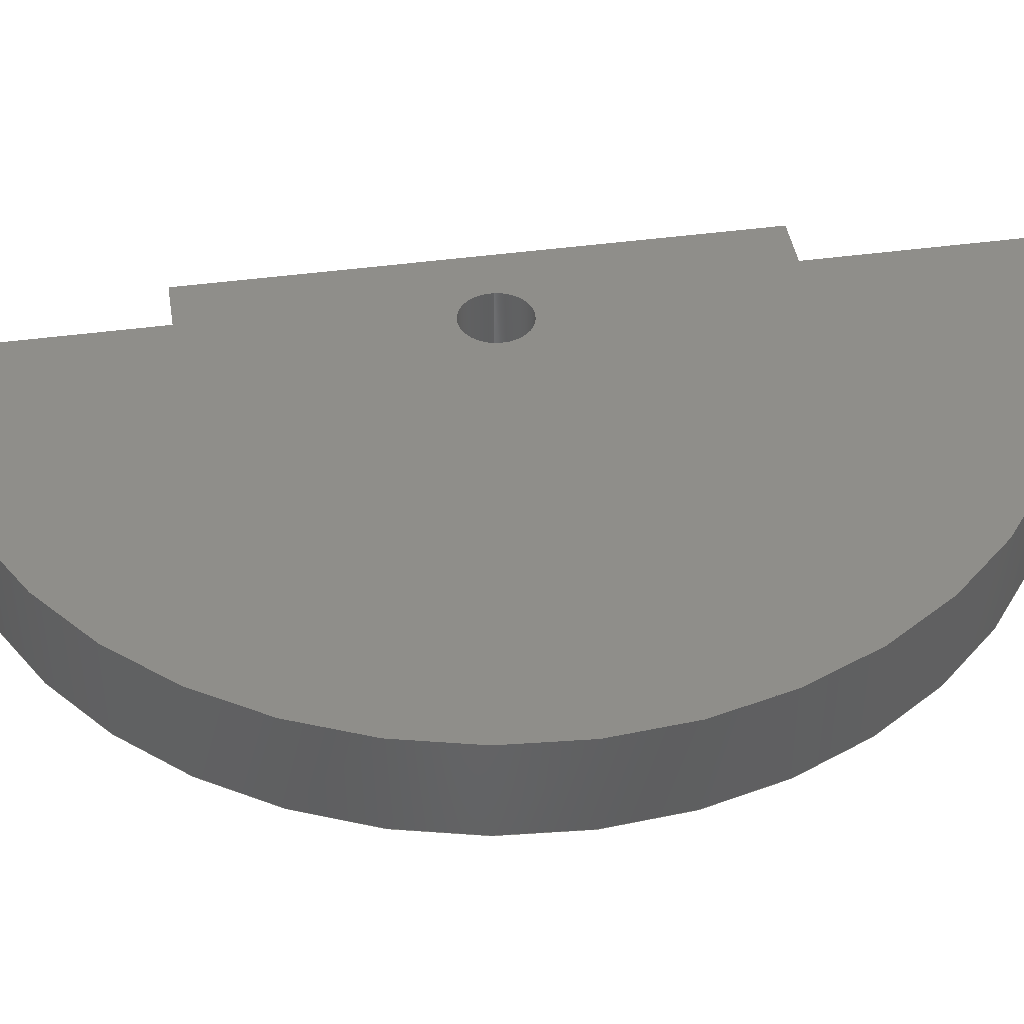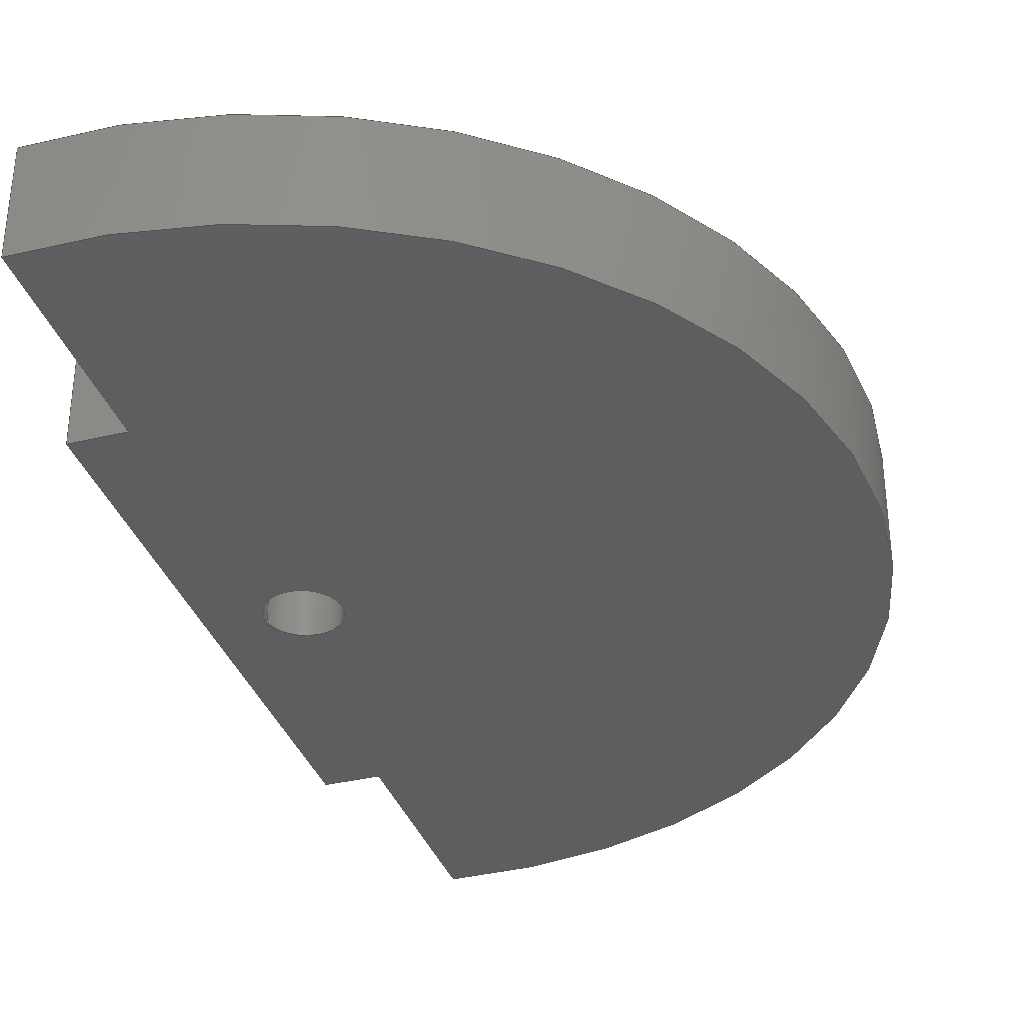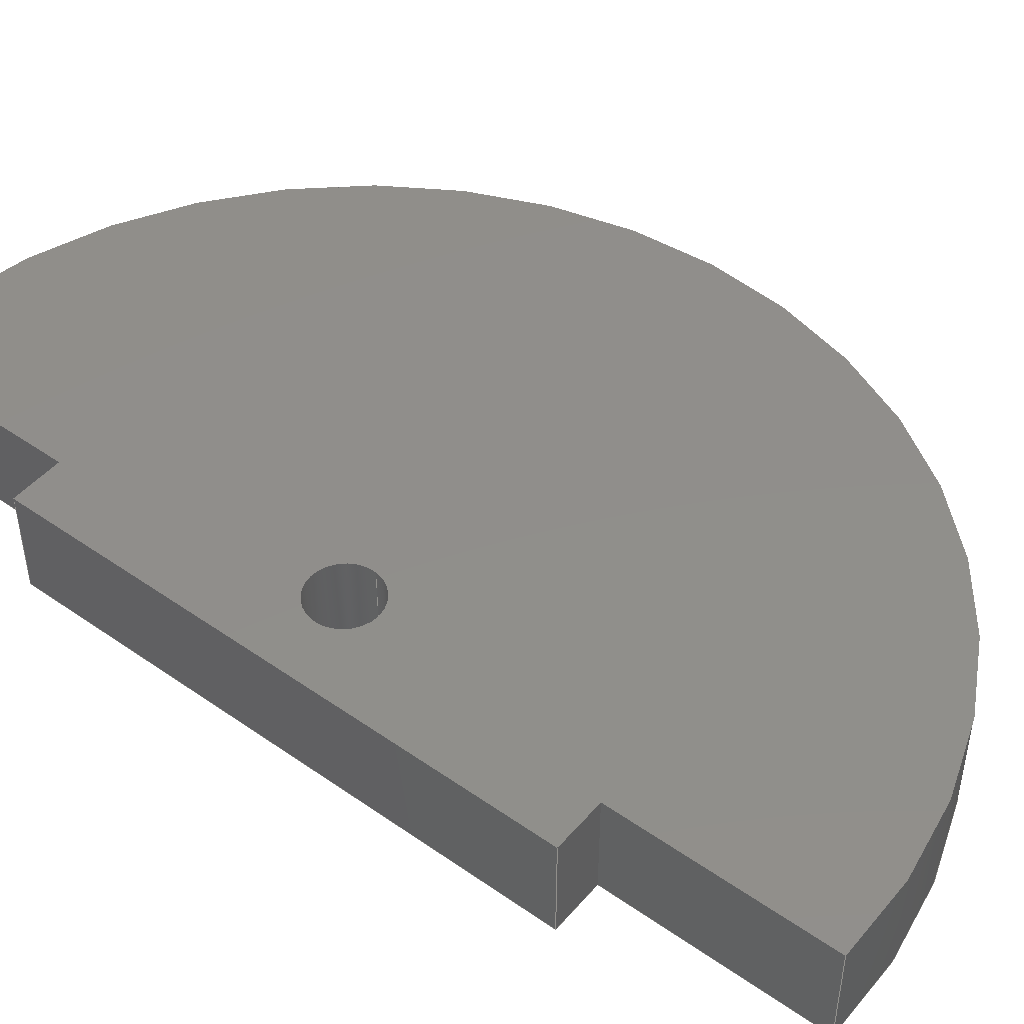
<metadata>
{"format":"step","ext":"stp","renderer":"f3d","projection":"perspective","resolution":1024,"background":"white","views":[{"elev":43.6,"azim":-94.1,"up":"+Z"},{"elev":-35.3,"azim":-157.1,"up":"+Z"},{"elev":47.1,"azim":133.5,"up":"+Z"}]}
</metadata>
<code>
ISO-10303-21;
DATA;
#1=PRODUCT('Symmetry of A9_Aileron_Rib_E_Poplar_3mm','','',(#2)) ;
#2=PRODUCT_CONTEXT(' ',#3,'mechanical') ;
#3=APPLICATION_CONTEXT('managed model based 3d engineering') ;
#4=PRODUCT_DEFINITION('',' ',#302,#5) ;
#5=PRODUCT_DEFINITION_CONTEXT('part definition',#3,' ') ;
#6=PRODUCT_DEFINITION_SHAPE(' ',' ',#4) ;
#7=MECHANICAL_DESIGN_GEOMETRIC_PRESENTATION_REPRESENTATION(' ',(#61),#307) ;
#8=PRODUCT_CATEGORY('part','specification') ;
#9=SHAPE_REPRESENTATION(' ',(#127),#307) ;
#10=CARTESIAN_POINT(' ',(0,0,0)) ;
#11=CARTESIAN_POINT('Axis2P3D Location',(404,-11.92,1.5)) ;
#12=CARTESIAN_POINT('Line Origine',(403.7,2.285,1.5)) ;
#13=CARTESIAN_POINT('Vertex',(403.7,2.285,0)) ;
#14=CARTESIAN_POINT('Vertex',(403.7,2.285,3)) ;
#15=CARTESIAN_POINT('Axis2P3D Location',(404,-11.92,0)) ;
#16=CARTESIAN_POINT('Vertex',(406.3,-25.94,0)) ;
#17=CARTESIAN_POINT('Line Origine',(406.3,-25.94,1.5)) ;
#18=CARTESIAN_POINT('Vertex',(406.3,-25.94,3)) ;
#19=CARTESIAN_POINT('Axis2P3D Location',(404,-11.92,3)) ;
#20=CARTESIAN_POINT('Axis2P3D Location',(405.7,-19.8,0)) ;
#21=CARTESIAN_POINT('Line Origine',(404.3,-3.859,1.5)) ;
#22=CARTESIAN_POINT('Vertex',(404.3,-3.859,0)) ;
#23=CARTESIAN_POINT('Vertex',(404.3,-3.859,3)) ;
#24=CARTESIAN_POINT('Line Origine',(404,-0.7872,0)) ;
#25=CARTESIAN_POINT('Line Origine',(404,-0.7872,3)) ;
#26=CARTESIAN_POINT('Axis2P3D Location',(404.3,-3.859,0)) ;
#27=CARTESIAN_POINT('Line Origine',(405.8,-3.727,1.5)) ;
#28=CARTESIAN_POINT('Vertex',(405.8,-3.727,0)) ;
#29=CARTESIAN_POINT('Vertex',(405.8,-3.727,3)) ;
#30=CARTESIAN_POINT('Line Origine',(405,-3.793,0)) ;
#31=CARTESIAN_POINT('Line Origine',(405,-3.793,3)) ;
#32=CARTESIAN_POINT('Axis2P3D Location',(407.2,-19.66,0)) ;
#33=CARTESIAN_POINT('Line Origine',(407.2,-19.66,1.5)) ;
#34=CARTESIAN_POINT('Vertex',(407.2,-19.66,0)) ;
#35=CARTESIAN_POINT('Vertex',(407.2,-19.66,3)) ;
#36=CARTESIAN_POINT('Line Origine',(406.5,-11.7,0)) ;
#37=CARTESIAN_POINT('Line Origine',(406.5,-11.7,3)) ;
#38=CARTESIAN_POINT('Axis2P3D Location',(407.2,-19.66,0)) ;
#39=CARTESIAN_POINT('Line Origine',(405.7,-19.8,1.5)) ;
#40=CARTESIAN_POINT('Vertex',(405.7,-19.8,0)) ;
#41=CARTESIAN_POINT('Vertex',(405.7,-19.8,3)) ;
#42=CARTESIAN_POINT('Line Origine',(406.5,-19.73,0)) ;
#43=CARTESIAN_POINT('Line Origine',(406.5,-19.73,3)) ;
#44=CARTESIAN_POINT('Line Origine',(406,-22.87,0)) ;
#45=CARTESIAN_POINT('Line Origine',(406,-22.87,3)) ;
#46=CARTESIAN_POINT('Axis2P3D Location',(404,-11.92,1.5)) ;
#47=CARTESIAN_POINT('Line Origine',(403,-11.92,1.5)) ;
#48=CARTESIAN_POINT('Vertex',(403,-11.92,0)) ;
#49=CARTESIAN_POINT('Vertex',(403,-11.92,3)) ;
#50=CARTESIAN_POINT('Axis2P3D Location',(404,-11.92,0)) ;
#51=CARTESIAN_POINT('Vertex',(405,-11.92,0)) ;
#52=CARTESIAN_POINT('Line Origine',(405,-11.92,1.5)) ;
#53=CARTESIAN_POINT('Vertex',(405,-11.92,3)) ;
#54=CARTESIAN_POINT('Axis2P3D Location',(404,-11.92,3)) ;
#55=CARTESIAN_POINT('Axis2P3D Location',(404,-11.92,0)) ;
#56=CARTESIAN_POINT('Axis2P3D Location',(404,-11.92,3)) ;
#57=CARTESIAN_POINT('Axis2P3D Location',(0,0,0)) ;
#58=CARTESIAN_POINT('Axis2P3D Location',(0,0,3)) ;
#59=PRODUCT_RELATED_PRODUCT_CATEGORY('part',$,(#1)) ;
#60=UNCERTAINTY_MEASURE_WITH_UNIT(LENGTH_MEASURE(0.005),#304,'distance_accuracy_value','CONFUSED CURVE UNCERTAINTY') ;
#61=STYLED_ITEM(' ',(#62),#261) ;
#62=PRESENTATION_STYLE_ASSIGNMENT((#63)) ;
#63=SURFACE_STYLE_USAGE(.BOTH.,#64) ;
#64=SURFACE_SIDE_STYLE(' ',(#65)) ;
#65=SURFACE_STYLE_FILL_AREA(#66) ;
#66=FILL_AREA_STYLE(' ',(#67)) ;
#67=FILL_AREA_STYLE_COLOUR(' ',#290) ;
#68=VECTOR('Line Direction',#88,1) ;
#69=VECTOR('Line Direction',#90,1) ;
#70=VECTOR('Line Direction',#94,1) ;
#71=VECTOR('Line Direction',#95,1) ;
#72=VECTOR('Line Direction',#96,1) ;
#73=VECTOR('Line Direction',#99,1) ;
#74=VECTOR('Line Direction',#100,1) ;
#75=VECTOR('Line Direction',#101,1) ;
#76=VECTOR('Line Direction',#104,1) ;
#77=VECTOR('Line Direction',#105,1) ;
#78=VECTOR('Line Direction',#106,1) ;
#79=VECTOR('Line Direction',#109,1) ;
#80=VECTOR('Line Direction',#110,1) ;
#81=VECTOR('Line Direction',#111,1) ;
#82=VECTOR('Line Direction',#112,1) ;
#83=VECTOR('Line Direction',#113,1) ;
#84=VECTOR('Line Direction',#116,1) ;
#85=VECTOR('Line Direction',#118,1) ;
#86=DIRECTION('Axis2P3D Direction',(0,0,-1)) ;
#87=DIRECTION('Axis2P3D XDirection',(0.1585,-0.9874,0)) ;
#88=DIRECTION('Vector Direction',(0,0,-1)) ;
#89=DIRECTION('Axis2P3D Direction',(0,0,-1)) ;
#90=DIRECTION('Vector Direction',(0,0,-1)) ;
#91=DIRECTION('Axis2P3D Direction',(0,0,-1)) ;
#92=DIRECTION('Axis2P3D Direction',(-0.9961,-0.0886,0)) ;
#93=DIRECTION('Axis2P3D XDirection',(0.0886,-0.9961,0)) ;
#94=DIRECTION('Vector Direction',(0,0,1)) ;
#95=DIRECTION('Vector Direction',(-0.0886,0.9961,0)) ;
#96=DIRECTION('Vector Direction',(-0.0886,0.9961,0)) ;
#97=DIRECTION('Axis2P3D Direction',(0.0886,-0.9961,0)) ;
#98=DIRECTION('Axis2P3D XDirection',(0.9961,0.0886,0)) ;
#99=DIRECTION('Vector Direction',(0,0,1)) ;
#100=DIRECTION('Vector Direction',(0.9961,0.0886,0)) ;
#101=DIRECTION('Vector Direction',(0.9961,0.0886,0)) ;
#102=DIRECTION('Axis2P3D Direction',(0.9961,0.0886,-0)) ;
#103=DIRECTION('Axis2P3D XDirection',(-0.0886,0.9961,0)) ;
#104=DIRECTION('Vector Direction',(0,0,1)) ;
#105=DIRECTION('Vector Direction',(-0.0886,0.9961,0)) ;
#106=DIRECTION('Vector Direction',(-0.0886,0.9961,0)) ;
#107=DIRECTION('Axis2P3D Direction',(-0.0886,0.9961,0)) ;
#108=DIRECTION('Axis2P3D XDirection',(-0.9961,-0.0886,0)) ;
#109=DIRECTION('Vector Direction',(0,0,1)) ;
#110=DIRECTION('Vector Direction',(-0.9961,-0.0886,0)) ;
#111=DIRECTION('Vector Direction',(-0.9961,-0.0886,0)) ;
#112=DIRECTION('Vector Direction',(0.0886,-0.9961,0)) ;
#113=DIRECTION('Vector Direction',(0.0886,-0.9961,0)) ;
#114=DIRECTION('Axis2P3D Direction',(0,0,-1)) ;
#115=DIRECTION('Axis2P3D XDirection',(1,0,0)) ;
#116=DIRECTION('Vector Direction',(0,0,-1)) ;
#117=DIRECTION('Axis2P3D Direction',(0,0,-1)) ;
#118=DIRECTION('Vector Direction',(0,0,-1)) ;
#119=DIRECTION('Axis2P3D Direction',(0,0,-1)) ;
#120=DIRECTION('Axis2P3D Direction',(0,0,-1)) ;
#121=DIRECTION('Axis2P3D Direction',(0,0,-1)) ;
#122=DIRECTION('Axis2P3D Direction',(0,0,-1)) ;
#123=DIRECTION('Axis2P3D XDirection',(1,0,0)) ;
#124=DIRECTION('Axis2P3D Direction',(0,0,-1)) ;
#125=DIRECTION('Axis2P3D XDirection',(1,0,0)) ;
#126=SHAPE_REPRESENTATION_RELATIONSHIP(' ',' ',#9,#278) ;
#127=AXIS2_PLACEMENT_3D(' ',#10,$,$) ;
#128=AXIS2_PLACEMENT_3D('Cylinder Axis2P3D',#11,#86,#87) ;
#129=AXIS2_PLACEMENT_3D('Circle Axis2P3D',#15,#89,$) ;
#130=AXIS2_PLACEMENT_3D('Circle Axis2P3D',#19,#91,$) ;
#131=AXIS2_PLACEMENT_3D('Plane Axis2P3D',#20,#92,#93) ;
#132=AXIS2_PLACEMENT_3D('Plane Axis2P3D',#26,#97,#98) ;
#133=AXIS2_PLACEMENT_3D('Plane Axis2P3D',#32,#102,#103) ;
#134=AXIS2_PLACEMENT_3D('Plane Axis2P3D',#38,#107,#108) ;
#135=AXIS2_PLACEMENT_3D('Cylinder Axis2P3D',#46,#114,#115) ;
#136=AXIS2_PLACEMENT_3D('Circle Axis2P3D',#50,#117,$) ;
#137=AXIS2_PLACEMENT_3D('Circle Axis2P3D',#54,#119,$) ;
#138=AXIS2_PLACEMENT_3D('Circle Axis2P3D',#55,#120,$) ;
#139=AXIS2_PLACEMENT_3D('Circle Axis2P3D',#56,#121,$) ;
#140=AXIS2_PLACEMENT_3D('Plane Axis2P3D',#57,#122,#123) ;
#141=AXIS2_PLACEMENT_3D('Plane Axis2P3D',#58,#124,#125) ;
#142=LINE('Line',#12,#68) ;
#143=LINE('Line',#17,#69) ;
#144=LINE('Line',#21,#70) ;
#145=LINE('Line',#24,#71) ;
#146=LINE('Line',#25,#72) ;
#147=LINE('Line',#27,#73) ;
#148=LINE('Line',#30,#74) ;
#149=LINE('Line',#31,#75) ;
#150=LINE('Line',#33,#76) ;
#151=LINE('Line',#36,#77) ;
#152=LINE('Line',#37,#78) ;
#153=LINE('Line',#39,#79) ;
#154=LINE('Line',#42,#80) ;
#155=LINE('Line',#43,#81) ;
#156=LINE('Line',#44,#82) ;
#157=LINE('Line',#45,#83) ;
#158=LINE('Line',#47,#84) ;
#159=LINE('Line',#52,#85) ;
#160=CIRCLE('generated circle',#129,14.2) ;
#161=CIRCLE('generated circle',#130,14.2) ;
#162=CIRCLE('generated circle',#136,1) ;
#163=CIRCLE('generated circle',#137,1) ;
#164=CIRCLE('generated circle',#138,1) ;
#165=CIRCLE('generated circle',#139,1) ;
#166=PLANE('',#131) ;
#167=PLANE('',#132) ;
#168=PLANE('',#133) ;
#169=PLANE('',#134) ;
#170=PLANE('',#140) ;
#171=PLANE('',#141) ;
#172=CYLINDRICAL_SURFACE('generated cylinder',#128,14.2) ;
#173=CYLINDRICAL_SURFACE('generated cylinder',#135,1) ;
#174=FACE_BOUND('',#258,.T.) ;
#175=FACE_BOUND('',#260,.T.) ;
#176=EDGE_CURVE('',#262,#263,#142,.F.) ;
#177=EDGE_CURVE('',#262,#264,#160,.F.) ;
#178=EDGE_CURVE('',#264,#265,#143,.F.) ;
#179=EDGE_CURVE('',#263,#265,#161,.F.) ;
#180=EDGE_CURVE('',#266,#267,#144,.T.) ;
#181=EDGE_CURVE('',#266,#262,#145,.T.) ;
#182=EDGE_CURVE('',#267,#263,#146,.T.) ;
#183=EDGE_CURVE('',#268,#269,#147,.T.) ;
#184=EDGE_CURVE('',#268,#266,#148,.F.) ;
#185=EDGE_CURVE('',#269,#267,#149,.F.) ;
#186=EDGE_CURVE('',#270,#271,#150,.T.) ;
#187=EDGE_CURVE('',#270,#268,#151,.T.) ;
#188=EDGE_CURVE('',#271,#269,#152,.T.) ;
#189=EDGE_CURVE('',#272,#273,#153,.T.) ;
#190=EDGE_CURVE('',#272,#270,#154,.F.) ;
#191=EDGE_CURVE('',#273,#271,#155,.F.) ;
#192=EDGE_CURVE('',#264,#272,#156,.F.) ;
#193=EDGE_CURVE('',#265,#273,#157,.F.) ;
#194=EDGE_CURVE('',#274,#275,#158,.F.) ;
#195=EDGE_CURVE('',#274,#276,#162,.T.) ;
#196=EDGE_CURVE('',#276,#277,#159,.F.) ;
#197=EDGE_CURVE('',#275,#277,#163,.T.) ;
#198=EDGE_CURVE('',#276,#274,#164,.T.) ;
#199=EDGE_CURVE('',#277,#275,#165,.T.) ;
#200=CLOSED_SHELL('Closed Shell',(#279,#280,#281,#282,#283,#284,#285,#286,#287,#288)) ;
#201=ORIENTED_EDGE('',*,*,#176,.F.) ;
#202=ORIENTED_EDGE('',*,*,#177,.T.) ;
#203=ORIENTED_EDGE('',*,*,#178,.T.) ;
#204=ORIENTED_EDGE('',*,*,#179,.F.) ;
#205=ORIENTED_EDGE('',*,*,#180,.F.) ;
#206=ORIENTED_EDGE('',*,*,#181,.T.) ;
#207=ORIENTED_EDGE('',*,*,#176,.T.) ;
#208=ORIENTED_EDGE('',*,*,#182,.F.) ;
#209=ORIENTED_EDGE('',*,*,#183,.F.) ;
#210=ORIENTED_EDGE('',*,*,#184,.T.) ;
#211=ORIENTED_EDGE('',*,*,#180,.T.) ;
#212=ORIENTED_EDGE('',*,*,#185,.F.) ;
#213=ORIENTED_EDGE('',*,*,#186,.F.) ;
#214=ORIENTED_EDGE('',*,*,#187,.T.) ;
#215=ORIENTED_EDGE('',*,*,#183,.T.) ;
#216=ORIENTED_EDGE('',*,*,#188,.F.) ;
#217=ORIENTED_EDGE('',*,*,#189,.F.) ;
#218=ORIENTED_EDGE('',*,*,#190,.T.) ;
#219=ORIENTED_EDGE('',*,*,#186,.T.) ;
#220=ORIENTED_EDGE('',*,*,#191,.F.) ;
#221=ORIENTED_EDGE('',*,*,#178,.F.) ;
#222=ORIENTED_EDGE('',*,*,#192,.T.) ;
#223=ORIENTED_EDGE('',*,*,#189,.T.) ;
#224=ORIENTED_EDGE('',*,*,#193,.F.) ;
#225=ORIENTED_EDGE('',*,*,#194,.F.) ;
#226=ORIENTED_EDGE('',*,*,#195,.T.) ;
#227=ORIENTED_EDGE('',*,*,#196,.T.) ;
#228=ORIENTED_EDGE('',*,*,#197,.F.) ;
#229=ORIENTED_EDGE('',*,*,#196,.F.) ;
#230=ORIENTED_EDGE('',*,*,#198,.T.) ;
#231=ORIENTED_EDGE('',*,*,#194,.T.) ;
#232=ORIENTED_EDGE('',*,*,#199,.F.) ;
#233=ORIENTED_EDGE('',*,*,#177,.F.) ;
#234=ORIENTED_EDGE('',*,*,#181,.F.) ;
#235=ORIENTED_EDGE('',*,*,#184,.F.) ;
#236=ORIENTED_EDGE('',*,*,#187,.F.) ;
#237=ORIENTED_EDGE('',*,*,#190,.F.) ;
#238=ORIENTED_EDGE('',*,*,#192,.F.) ;
#239=ORIENTED_EDGE('',*,*,#195,.F.) ;
#240=ORIENTED_EDGE('',*,*,#198,.F.) ;
#241=ORIENTED_EDGE('',*,*,#193,.T.) ;
#242=ORIENTED_EDGE('',*,*,#191,.T.) ;
#243=ORIENTED_EDGE('',*,*,#188,.T.) ;
#244=ORIENTED_EDGE('',*,*,#185,.T.) ;
#245=ORIENTED_EDGE('',*,*,#182,.T.) ;
#246=ORIENTED_EDGE('',*,*,#179,.T.) ;
#247=ORIENTED_EDGE('',*,*,#199,.T.) ;
#248=ORIENTED_EDGE('',*,*,#197,.T.) ;
#249=EDGE_LOOP('',(#201,#202,#203,#204)) ;
#250=EDGE_LOOP('',(#205,#206,#207,#208)) ;
#251=EDGE_LOOP('',(#209,#210,#211,#212)) ;
#252=EDGE_LOOP('',(#213,#214,#215,#216)) ;
#253=EDGE_LOOP('',(#217,#218,#219,#220)) ;
#254=EDGE_LOOP('',(#221,#222,#223,#224)) ;
#255=EDGE_LOOP('',(#225,#226,#227,#228)) ;
#256=EDGE_LOOP('',(#229,#230,#231,#232)) ;
#257=EDGE_LOOP('',(#233,#234,#235,#236,#237,#238)) ;
#258=EDGE_LOOP('',(#239,#240)) ;
#259=EDGE_LOOP('',(#241,#242,#243,#244,#245,#246)) ;
#260=EDGE_LOOP('',(#247,#248)) ;
#261=MANIFOLD_SOLID_BREP('PartBody',#200) ;
#262=VERTEX_POINT('',#13) ;
#263=VERTEX_POINT('',#14) ;
#264=VERTEX_POINT('',#16) ;
#265=VERTEX_POINT('',#18) ;
#266=VERTEX_POINT('',#22) ;
#267=VERTEX_POINT('',#23) ;
#268=VERTEX_POINT('',#28) ;
#269=VERTEX_POINT('',#29) ;
#270=VERTEX_POINT('',#34) ;
#271=VERTEX_POINT('',#35) ;
#272=VERTEX_POINT('',#40) ;
#273=VERTEX_POINT('',#41) ;
#274=VERTEX_POINT('',#48) ;
#275=VERTEX_POINT('',#49) ;
#276=VERTEX_POINT('',#51) ;
#277=VERTEX_POINT('',#53) ;
#278=ADVANCED_BREP_SHAPE_REPRESENTATION('NONE',(#261),#307) ;
#279=ADVANCED_FACE('PartBody',(#291),#172,.T.) ;
#280=ADVANCED_FACE('PartBody',(#292),#166,.F.) ;
#281=ADVANCED_FACE('PartBody',(#293),#167,.F.) ;
#282=ADVANCED_FACE('PartBody',(#294),#168,.T.) ;
#283=ADVANCED_FACE('PartBody',(#295),#169,.F.) ;
#284=ADVANCED_FACE('PartBody',(#296),#166,.F.) ;
#285=ADVANCED_FACE('PartBody',(#297),#173,.F.) ;
#286=ADVANCED_FACE('PartBody',(#298),#173,.F.) ;
#287=ADVANCED_FACE('PartBody',(#299,#174),#170,.T.) ;
#288=ADVANCED_FACE('PartBody',(#300,#175),#171,.F.) ;
#289=APPLICATION_PROTOCOL_DEFINITION('international standard','ap242_managed_model_based_3d_engineering',2014,#3) ;
#290=COLOUR_RGB('Colour',0.8235,0.8235,1) ;
#291=FACE_OUTER_BOUND('',#249,.T.) ;
#292=FACE_OUTER_BOUND('',#250,.T.) ;
#293=FACE_OUTER_BOUND('',#251,.T.) ;
#294=FACE_OUTER_BOUND('',#252,.T.) ;
#295=FACE_OUTER_BOUND('',#253,.T.) ;
#296=FACE_OUTER_BOUND('',#254,.T.) ;
#297=FACE_OUTER_BOUND('',#255,.T.) ;
#298=FACE_OUTER_BOUND('',#256,.T.) ;
#299=FACE_OUTER_BOUND('',#257,.T.) ;
#300=FACE_OUTER_BOUND('',#259,.T.) ;
#301=PRODUCT_CATEGORY_RELATIONSHIP(' ',' ',#8,#59) ;
#302=PRODUCT_DEFINITION_FORMATION_WITH_SPECIFIED_SOURCE('',' ',#1,.NOT_KNOWN.) ;
#303=SHAPE_DEFINITION_REPRESENTATION(#6,#9) ;
#304=(LENGTH_UNIT()NAMED_UNIT(*)SI_UNIT(.MILLI.,.METRE.)) ;
#305=(NAMED_UNIT(*)PLANE_ANGLE_UNIT()SI_UNIT($,.RADIAN.)) ;
#306=(NAMED_UNIT(*)SI_UNIT($,.STERADIAN.)SOLID_ANGLE_UNIT()) ;
#307=(GEOMETRIC_REPRESENTATION_CONTEXT(3)GLOBAL_UNCERTAINTY_ASSIGNED_CONTEXT((#60))GLOBAL_UNIT_ASSIGNED_CONTEXT((#304,#305,#306))REPRESENTATION_CONTEXT(' ',' ')) ;
ENDSEC;
END-ISO-10303-21;

</code>
